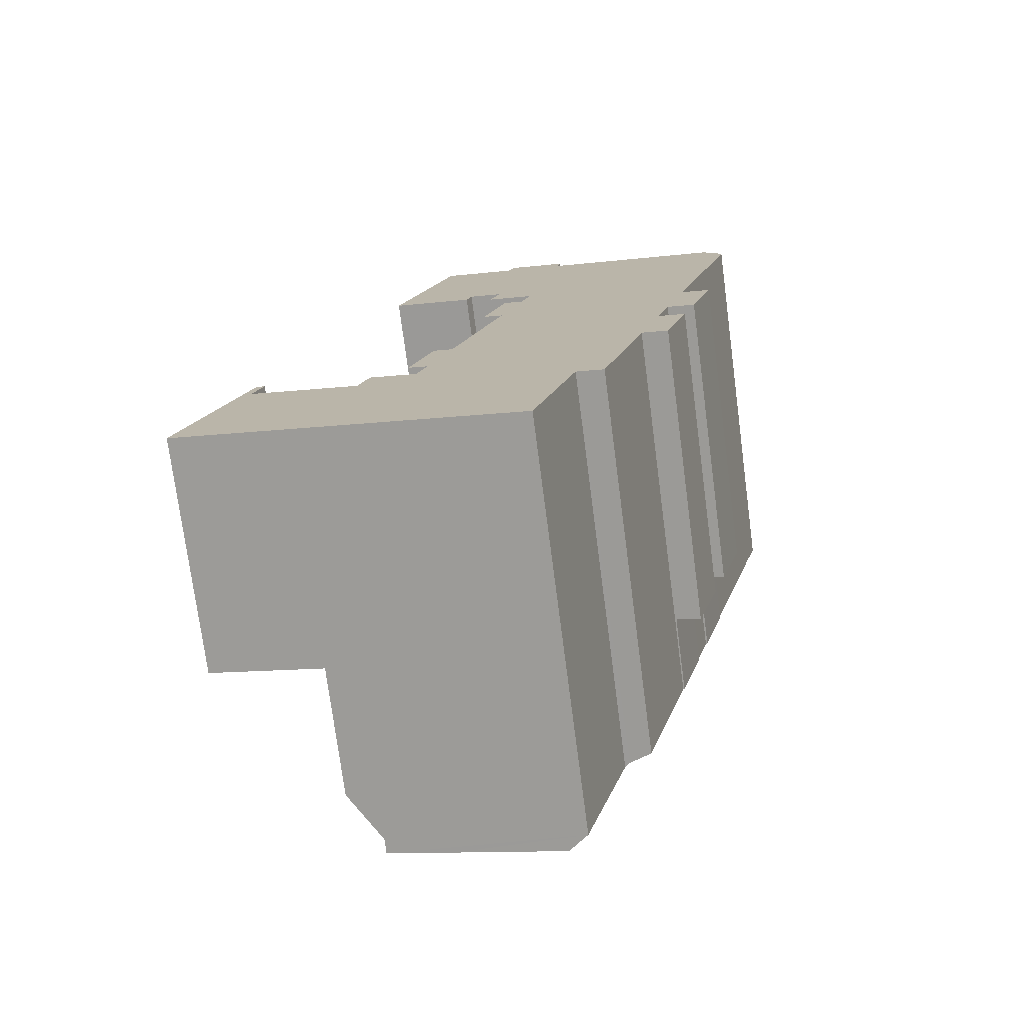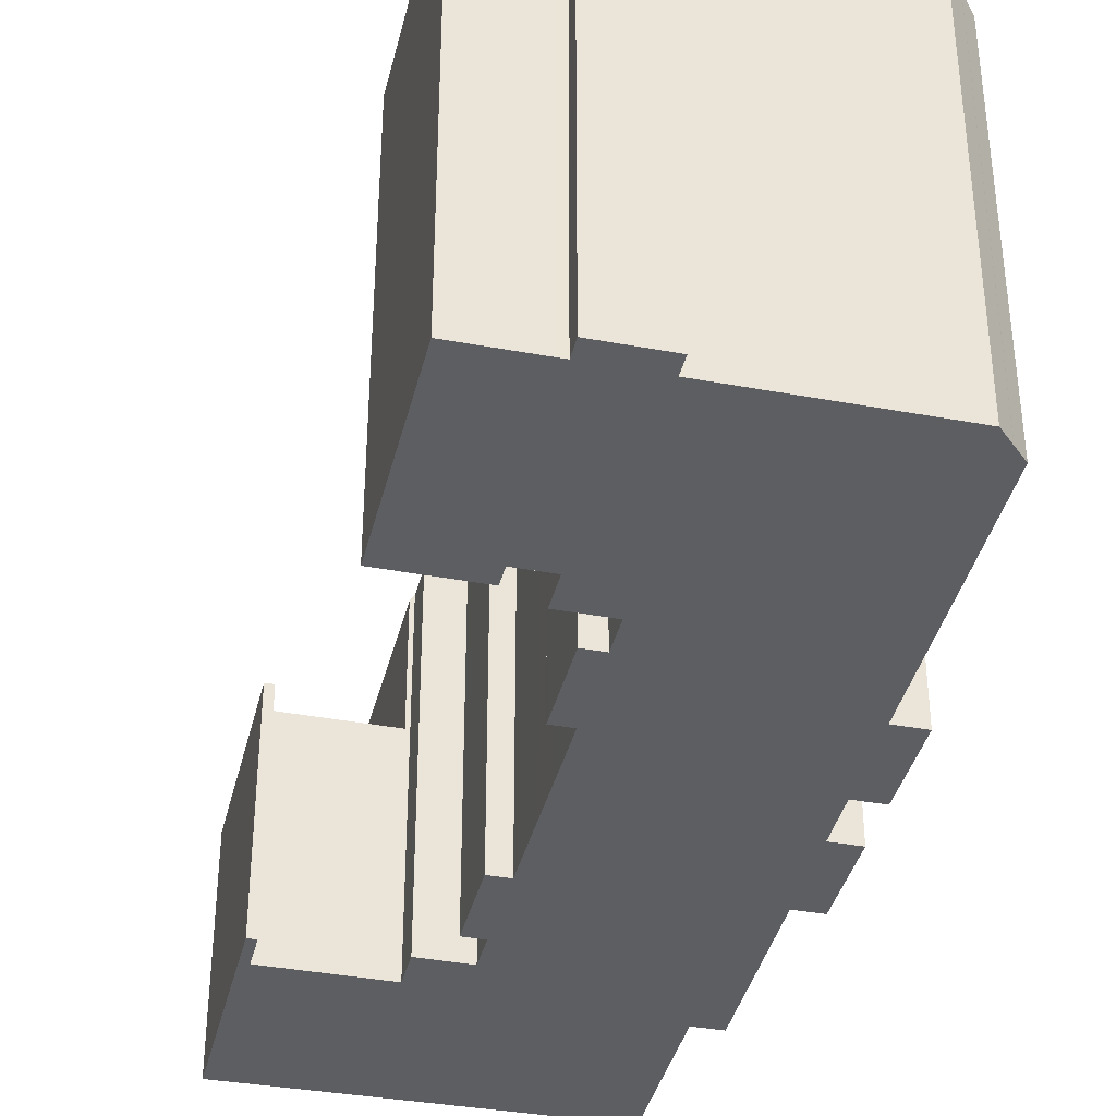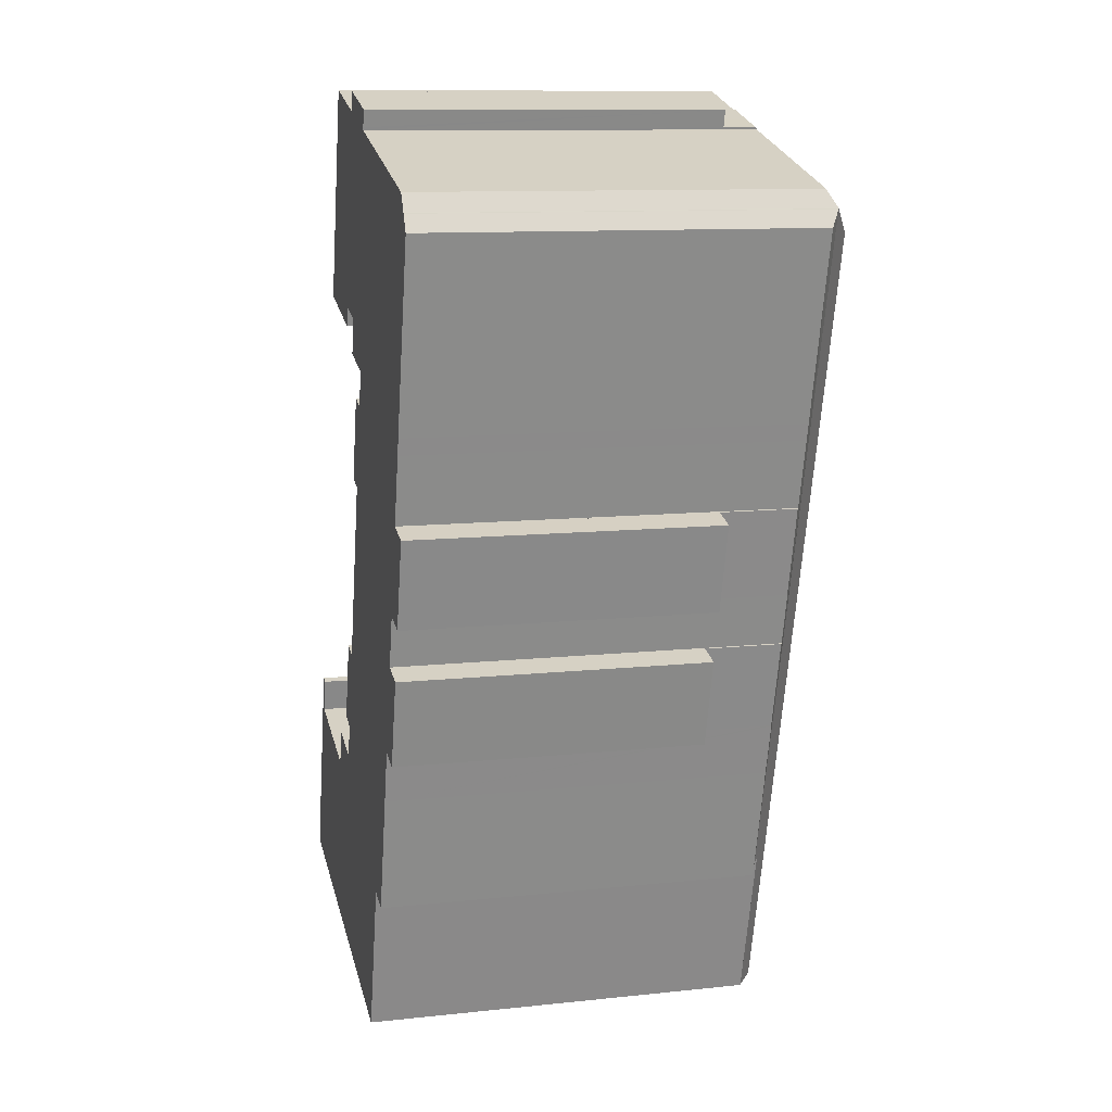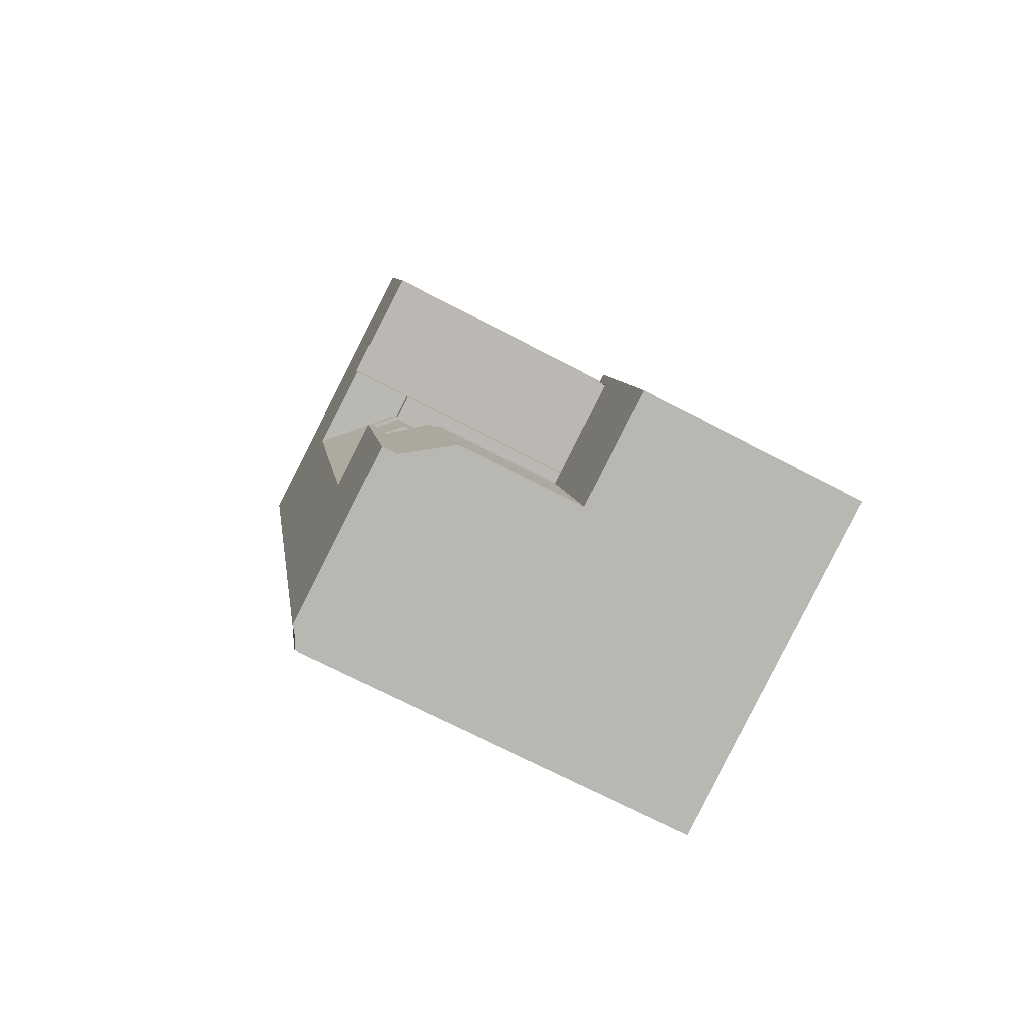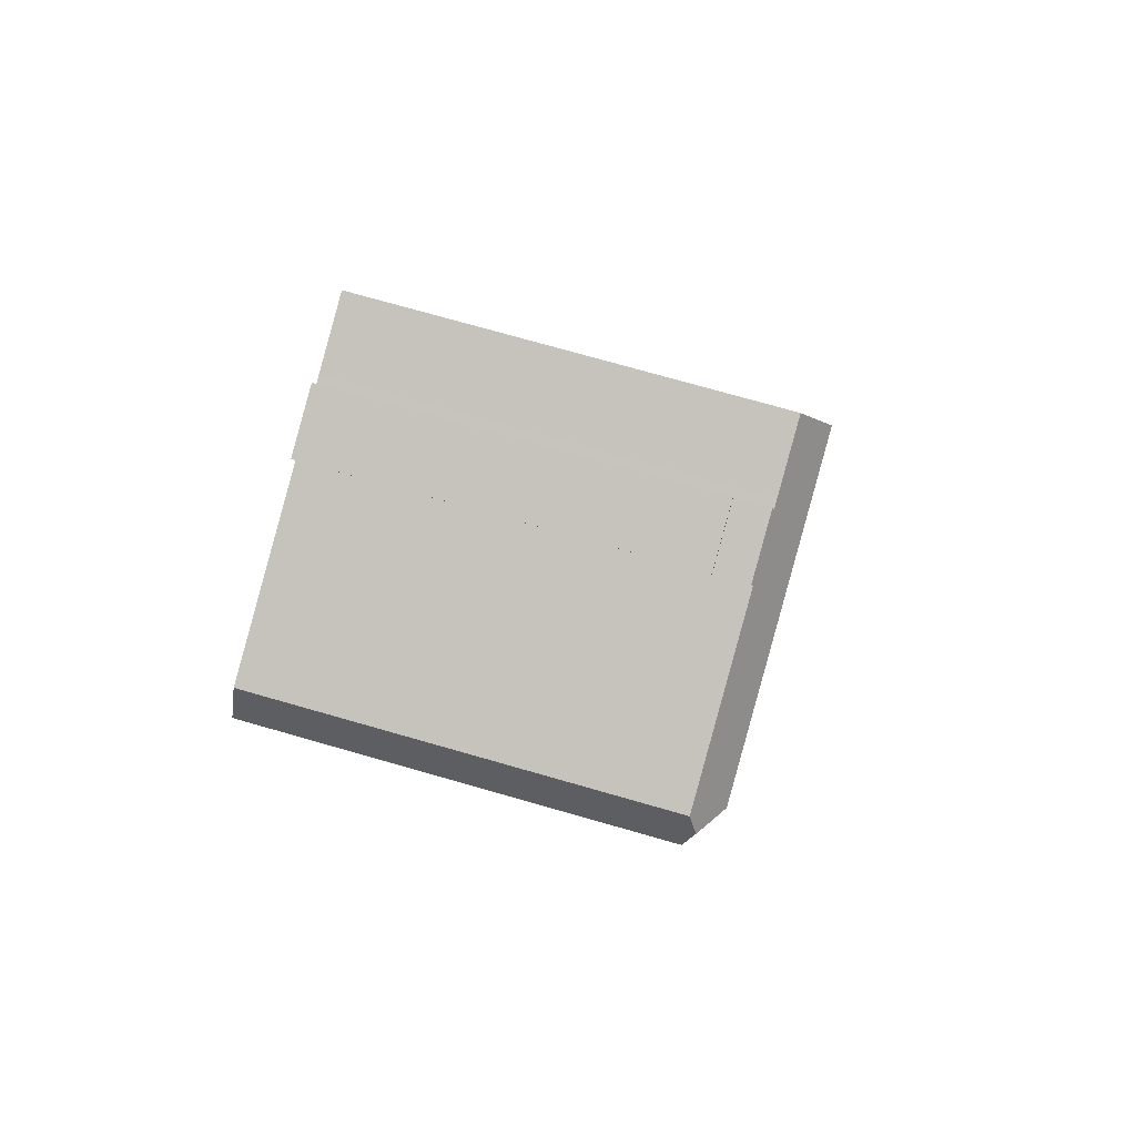
<metadata>
{"format":"obj","ext":"obj","renderer":"f3d","projection":"perspective","resolution":1024,"background":"white","views":[{"elev":-75.5,"azim":7.5,"up":"+Z"},{"elev":-38.1,"azim":2.2,"up":"+Y"},{"elev":11.1,"azim":75.4,"up":"+Z"},{"elev":-68.5,"azim":-117.9,"up":"+Z"},{"elev":74.8,"azim":105.9,"up":"+Z"}]}
</metadata>
<code>
v  7.846 18.14 28.03
v  11.51 -1.654e-15 27.01
v  7.846 -1.716e-15 28.03
v  11.51 18.14 27.01
v  9.144 18.14 -2.399
v  15.7 18.14 3.027
v  13.83 18.14 -3.629
v  6.302 18.14 -1.654
v  8.161 18.14 5.004
v  15.96 18.14 3.971
v  8.425 18.14 5.948
v  16.34 18.14 5.344
v  9.741 18.14 7.131
v  8.827 18.14 7.387
v  11.67 18.14 6.652
v  9.757 18.14 7.187
v  11.74 18.14 27.85
v  8.084 18.14 28.88
v  17.8 18.14 10.54
v  13.1 18.14 11.77
v  21.42 18.14 23.46
v  16.73 18.14 24.77
v  21.61 18.14 24.16
v  16.92 18.14 25.46
v  23.64 18.14 31.39
v  14.09 18.14 26.24
v  12.96 18.14 26.55
v  13.21 18.14 27.44
v  9.85 18.14 35.19
v  13.04 18.14 34.31
v  18.94 18.14 32.68
v  14.8 18.14 33.82
v  16.11 18.14 33.46
v  10.3 15.29 12.48
v  9.3 -5.446e-16 8.894
v  10.3 -7.639e-16 12.48
v  9.3 15.29 8.894
v  9.85 -2.155e-15 35.19
v  8.084 -1.768e-15 28.88
v  10.38 -2.269e-15 37.06
v  10.38 16.92 37.06
v  19.7 16.89 10.04
v  19.09 -4.76e-16 7.773
v  19.09 16.88 7.773
v  19.71 16.88 10.1
v  19.7 -6.15e-16 10.04
v  19.71 -6.186e-16 10.1
v  12.96 15.24 26.55
v  14.09 15.24 26.24
v  12.58 15.29 20.65
v  12.53 -1.252e-15 20.44
v  12.58 -1.264e-15 20.65
v  12.53 15.29 20.44
v  13.57 -2.215e-15 36.18
v  13.38 16.92 36.23
v  13.38 -2.219e-15 36.23
v  13.57 16.92 36.18
v  13.75 -2.212e-15 36.13
v  13.75 16.92 36.13
v  7.06 -3.784e-16 6.179
v  2.483 9.97 7.46
v  2.483 -4.568e-16 7.46
v  7.06 9.97 6.179
v  7.239 -3.753e-16 6.129
v  7.06 15.51 6.179
v  7.239 15.78 6.129
v  21.33 16.89 16.22
v  21.41 16.85 16.2
v  21.33 -9.932e-16 16.22
v  21.41 13.46 16.2
v  22.55 13.46 15.88
v  22.55 -9.727e-16 15.88
v  21.41 -9.92e-16 16.2
v  21.93 13.46 13.63
v  19.77 13.46 10.09
v  20.8 13.46 13.94
v  20.87 13.46 9.784
v  12.96 -1.626e-15 26.55
v  12.79 15.24 25.93
v  12.79 -1.588e-15 25.93
v  13.21 -1.68e-15 27.44
v  19.46 -2.116e-15 34.56
v  18.88 16.92 34.72
v  18.88 -2.126e-15 34.72
v  19.46 16.92 34.56
v  24.16 -2.037e-15 33.26
v  24.16 16.92 33.26
v  24.59 -2.029e-15 33.14
v  24.59 16.92 33.14
v  10.97 16.92 36.9
v  10.97 -2.259e-15 36.9
v  14.82 -1.55e-15 25.31
v  14.41 16.18 23.85
v  14.41 -1.46e-15 23.85
v  14.83 -1.553e-15 25.36
v  14.82 16.18 25.31
v  14.83 16.18 25.36
v  13.97 -2.263e-15 36.95
v  16.48 -2.173e-15 35.49
v  16.67 -2.217e-15 36.21
v  16.45 -2.167e-15 35.39
v  23.31 -1.451e-15 23.7
v  23.12 -1.407e-15 22.99
v  13.78 -2.219e-15 36.24
v  22.35 -1.229e-15 20.07
v  11.4 -2.252e-15 36.78
v  25 -1.985e-15 32.41
v  25.02 -1.983e-15 32.39
v  25.03 -1.982e-15 32.36
v  25.42 -1.939e-15 31.66
v  25.23 -1.895e-15 30.95
v  24.98 -1.837e-15 30
v  16.63 -2.164e-15 35.34
v  22.43 -1.227e-15 20.05
v  23.61 -1.208e-15 19.72
v  11.74 -1.706e-15 27.85
v  20.8 -8.536e-16 13.94
v  20.87 -5.991e-16 9.784
v  21.93 -8.345e-16 13.63
v  20.73 -8.547e-16 13.96
v  13.54 -1.475e-15 24.09
v  13.39 -1.237e-15 20.2
v  19.77 -6.176e-16 10.09
v  12.57 -1.056e-15 17.24
v  12.01 -9.342e-16 15.26
v  18.31 -2.936e-16 4.795
v  11.18 -7.518e-16 12.28
v  18.09 -2.446e-16 3.994
v  17.95 -2.112e-16 3.449
v  17.73 -1.594e-16 2.603
v  11.17 -7.492e-16 12.23
v  16.77 -1.754e-16 2.864
v  10.17 -5.298e-16 8.653
v  16.54 -1.792e-16 2.927
v  16.51 -1.722e-16 2.813
v  2.531 -5.539e-16 9.046
v  2.495 -4.594e-16 7.503
v  2.898 -5.476e-16 8.943
v  2.126 -4.654e-16 7.6
v  9.144 1.469e-16 -2.399
v  6.302 1.013e-16 -1.654
v  5.145 8.266e-17 -1.35
v  0 0 0
v  4.965 7.979e-17 -1.303
v  14.69 2.36e-16 -3.854
v  9.757 -4.401e-16 7.187
v  9.741 -4.366e-16 7.131
v  8.827 -4.523e-16 7.387
v  7.68 -4.72e-16 7.708
v  7.639 -4.631e-16 7.563
v  7.273 -3.827e-16 6.25
v  13.83 2.222e-16 -3.629
v  13.92 -1.568e-15 25.61
v  7.68 15.59 7.708
v  8.827 15.59 7.387
v  24.68 17.29 31.1
v  24.98 16.91 30
v  22.65 17.29 23.88
v  25.23 16.92 30.95
v  19.77 16.85 10.09
v  22.46 17.29 23.17
v  18.84 17.29 10.27
v  22.43 16.85 20.05
v  20.73 16.89 13.96
v  23.12 16.9 22.99
v  22.35 16.9 20.07
v  20.8 16.85 13.94
v  6.828 9.97 5.353
v  4.965 15.51 -1.303
v  4.965 9.97 -1.303
v  6.828 15.51 5.353
v  13.54 15.29 24.09
v  16.48 16.85 35.49
v  16.45 16.92 35.39
v  15.35 16.85 35.8
v  11.4 16.92 36.78
v  13.78 16.85 36.24
v  16.63 16.92 35.34
v  25.02 17.3 32.39
v  25 17.29 32.41
v  22.43 13.46 20.05
v  23.61 13.46 19.72
v  16.51 17.48 2.813
v  16.54 17.48 2.927
v  14.69 17.44 -3.854
v  13.92 15.24 25.61
v  13.39 16.18 20.2
v  9.757 16.18 7.187
v  16.48 15.42 35.49
v  16.67 15.42 36.21
v  14.69 17.44 -3.854
v  16.51 17.48 2.813
v  16.77 17.29 2.864
v  17 17.29 3.697
v  17.39 17.29 5.053
v  25.03 17.29 32.36
v  23.31 16.9 23.7
v  25.42 16.92 31.66
v  18.31 16.88 4.795
v  0 9.97 6.105e-16
v  2.126 9.97 7.6
v  2.531 9.97 9.046
v  18.09 16.87 3.994
v  17.95 16.87 3.449
v  13.97 15.42 36.95
v  2.495 9.97 7.503
v  2.898 9.97 8.943
v  13.78 15.42 36.24
v  15.35 15.42 35.8
v  8.161 17.5 5.004
v  6.302 17.5 -1.654
v  8.425 17.5 5.948
v  17.73 16.87 2.603
v  12.57 16.18 17.24
v  7.639 15.78 7.563
v  7.273 15.78 6.25
v  10.17 16.18 8.653
v  11.17 16.18 12.23
v  11.18 16.18 12.28
v  12.01 16.18 15.26
v  5.145 15.78 -1.35
g defaultobject
f 1 2 3
f 2 1 4
f 5 6 7
f 6 5 8
f 6 8 9
f 6 9 10
f 10 9 11
f 10 11 12
f 12 11 13
f 13 11 14
f 12 13 15
f 16 15 13
f 1 17 4
f 17 1 18
f 15 19 12
f 19 15 20
f 19 20 21
f 21 20 22
f 21 22 23
f 23 22 24
f 23 24 25
f 25 24 26
f 25 26 27
f 25 27 28
f 25 28 17
f 25 17 18
f 25 18 29
f 25 29 30
f 25 30 31
f 31 30 32
f 31 32 33
f 34 35 36
f 35 34 37
f 38 18 39
f 18 38 40
f 18 40 41
f 18 41 29
f 42 43 44
f 43 42 45
f 43 45 46
f 46 45 47
f 26 48 27
f 48 26 49
f 49 26 24
f 50 51 52
f 51 50 53
f 54 55 56
f 55 54 57
f 57 54 58
f 57 58 59
f 60 61 62
f 61 60 63
f 63 60 64
f 63 64 65
f 65 64 66
f 67 68 69
f 70 69 68
f 71 69 70
f 72 69 71
f 73 69 72
f 74 75 76
f 75 74 77
f 18 3 39
f 3 18 1
f 78 79 80
f 79 78 81
f 79 81 48
f 48 81 28
f 48 28 27
f 82 83 84
f 83 82 85
f 85 82 86
f 85 86 87
f 87 86 88
f 87 88 89
f 90 40 91
f 40 90 41
f 92 93 94
f 93 92 95
f 93 95 96
f 96 95 97
f 98 99 100
f 99 98 101
f 101 98 102
f 102 98 103
f 103 98 104
f 103 104 105
f 105 104 58
f 105 58 54
f 105 54 56
f 105 56 106
f 105 106 91
f 105 91 40
f 86 107 88
f 107 86 108
f 108 86 109
f 109 86 110
f 110 86 111
f 111 86 82
f 111 82 112
f 112 82 102
f 102 82 84
f 102 84 113
f 102 113 101
f 114 72 115
f 72 114 105
f 72 105 40
f 72 40 38
f 72 38 81
f 81 38 39
f 72 81 95
f 72 95 73
f 73 95 69
f 81 39 116
f 116 39 2
f 2 39 3
f 117 118 119
f 118 117 120
f 118 120 121
f 118 121 122
f 122 121 52
f 122 52 51
f 122 123 118
f 123 122 124
f 123 124 47
f 47 124 46
f 46 124 43
f 43 124 125
f 43 125 126
f 126 125 127
f 126 127 128
f 128 127 129
f 129 127 130
f 130 127 131
f 130 131 36
f 130 36 132
f 132 36 133
f 133 36 35
f 132 133 134
f 134 133 135
f 136 137 138
f 137 136 139
f 137 139 62
f 62 139 140
f 140 139 141
f 141 139 142
f 142 139 143
f 142 143 144
f 133 145 135
f 145 133 146
f 145 146 147
f 145 147 148
f 145 148 149
f 145 149 150
f 145 150 151
f 145 151 152
f 152 151 64
f 152 64 60
f 152 60 62
f 152 62 140
f 81 153 95
f 153 81 78
f 153 78 80
f 95 120 69
f 120 95 92
f 120 92 94
f 120 94 121
f 148 154 149
f 154 148 155
f 155 148 147
f 155 147 14
f 14 147 13
f 156 157 158
f 157 156 159
f 160 45 161
f 45 162 161
f 162 45 42
f 68 67 163
f 161 164 160
f 164 161 67
f 67 161 165
f 67 165 166
f 67 166 163
f 160 164 167
f 168 169 170
f 169 168 63
f 169 63 65
f 169 65 171
f 93 121 94
f 121 93 172
f 173 174 175
f 41 30 29
f 30 41 90
f 30 90 176
f 30 176 55
f 30 55 57
f 30 57 32
f 32 57 59
f 32 59 177
f 32 177 175
f 32 175 33
f 33 175 174
f 33 174 178
f 33 178 31
f 31 178 83
f 31 83 85
f 31 85 25
f 25 85 87
f 25 87 179
f 179 87 89
f 179 89 180
f 115 181 114
f 181 115 182
f 114 166 105
f 166 114 163
f 163 114 181
f 134 183 184
f 183 134 135
f 183 135 145
f 145 185 183
f 113 174 101
f 174 113 178
f 178 113 84
f 178 84 83
f 48 186 79
f 186 48 49
f 4 116 2
f 116 4 17
f 53 122 51
f 122 53 187
f 188 15 16
f 173 101 174
f 101 173 189
f 101 189 190
f 101 190 99
f 99 190 100
f 6 191 7
f 191 6 192
f 192 6 10
f 192 10 184
f 184 10 193
f 193 10 194
f 194 10 12
f 194 12 195
f 195 12 19
f 195 19 162
f 162 19 21
f 162 21 161
f 161 21 23
f 161 23 158
f 158 23 25
f 158 25 156
f 156 25 179
f 156 179 196
f 45 160 47
f 75 47 160
f 77 47 75
f 118 47 77
f 123 47 118
f 166 103 105
f 103 166 165
f 103 165 102
f 102 165 197
f 102 197 112
f 112 197 157
f 112 157 111
f 111 157 159
f 111 159 110
f 110 159 198
f 42 195 162
f 195 42 44
f 195 44 199
f 139 200 143
f 200 139 136
f 200 136 201
f 201 136 202
f 199 194 195
f 194 199 203
f 194 203 204
f 199 128 203
f 128 199 44
f 128 44 126
f 126 44 43
f 190 98 100
f 98 190 205
f 68 181 70
f 181 68 163
f 206 62 61
f 62 206 207
f 62 207 137
f 137 207 138
f 190 208 205
f 208 190 209
f 209 190 189
f 210 8 211
f 8 210 9
f 9 210 212
f 9 212 11
f 11 212 155
f 11 155 14
f 194 213 193
f 213 194 204
f 164 69 120
f 69 164 67
f 176 91 106
f 91 176 90
f 187 124 122
f 124 187 214
f 154 212 215
f 212 154 155
f 198 156 196
f 156 198 159
f 79 153 80
f 153 79 95
f 95 79 186
f 95 186 97
f 151 66 64
f 66 151 150
f 66 150 149
f 66 149 154
f 66 154 215
f 66 215 216
f 205 208 98
f 104 59 58
f 59 104 98
f 59 98 208
f 59 208 177
f 37 133 35
f 133 37 217
f 204 130 213
f 130 204 203
f 130 203 129
f 129 203 128
f 77 119 118
f 119 77 74
f 71 115 72
f 115 71 182
f 127 218 131
f 218 127 125
f 218 125 219
f 219 125 220
f 200 144 143
f 144 200 142
f 142 200 141
f 141 200 140
f 140 200 152
f 152 200 170
f 152 170 145
f 145 170 191
f 191 170 169
f 191 169 221
f 191 221 211
f 191 211 8
f 191 8 5
f 191 5 7
f 160 76 75
f 76 160 167
f 214 125 124
f 125 214 220
f 172 52 121
f 52 172 50
f 207 136 138
f 136 207 202
f 17 81 116
f 81 17 28
f 202 206 61
f 206 202 207
f 201 170 200
f 170 201 61
f 61 201 202
f 170 61 168
f 168 61 63
f 209 177 208
f 177 209 175
f 175 209 189
f 175 189 173
f 193 134 184
f 134 193 213
f 134 213 130
f 134 130 132
f 34 217 37
f 172 93 50
f 188 20 15
f 20 188 217
f 20 217 218
f 218 217 34
f 20 218 219
f 20 219 220
f 20 220 22
f 22 220 214
f 22 214 187
f 22 187 53
f 22 53 50
f 22 50 93
f 22 93 96
f 22 96 24
f 24 96 97
f 24 97 186
f 24 186 49
f 158 165 161
f 165 158 197
f 171 221 169
f 221 171 211
f 211 171 210
f 210 171 65
f 210 65 66
f 210 66 212
f 212 66 216
f 212 216 215
f 197 158 157
f 217 188 133
f 146 13 147
f 13 146 188
f 188 146 133
f 13 188 16
f 55 106 56
f 106 55 176
f 119 76 117
f 76 119 74
f 117 164 120
f 164 117 167
f 167 117 76
f 182 70 181
f 70 182 71
f 107 89 88
f 89 107 180
f 180 107 108
f 180 108 179
f 179 108 109
f 179 109 196
f 196 109 110
f 196 110 198
f 218 36 131
f 36 218 34

</code>
